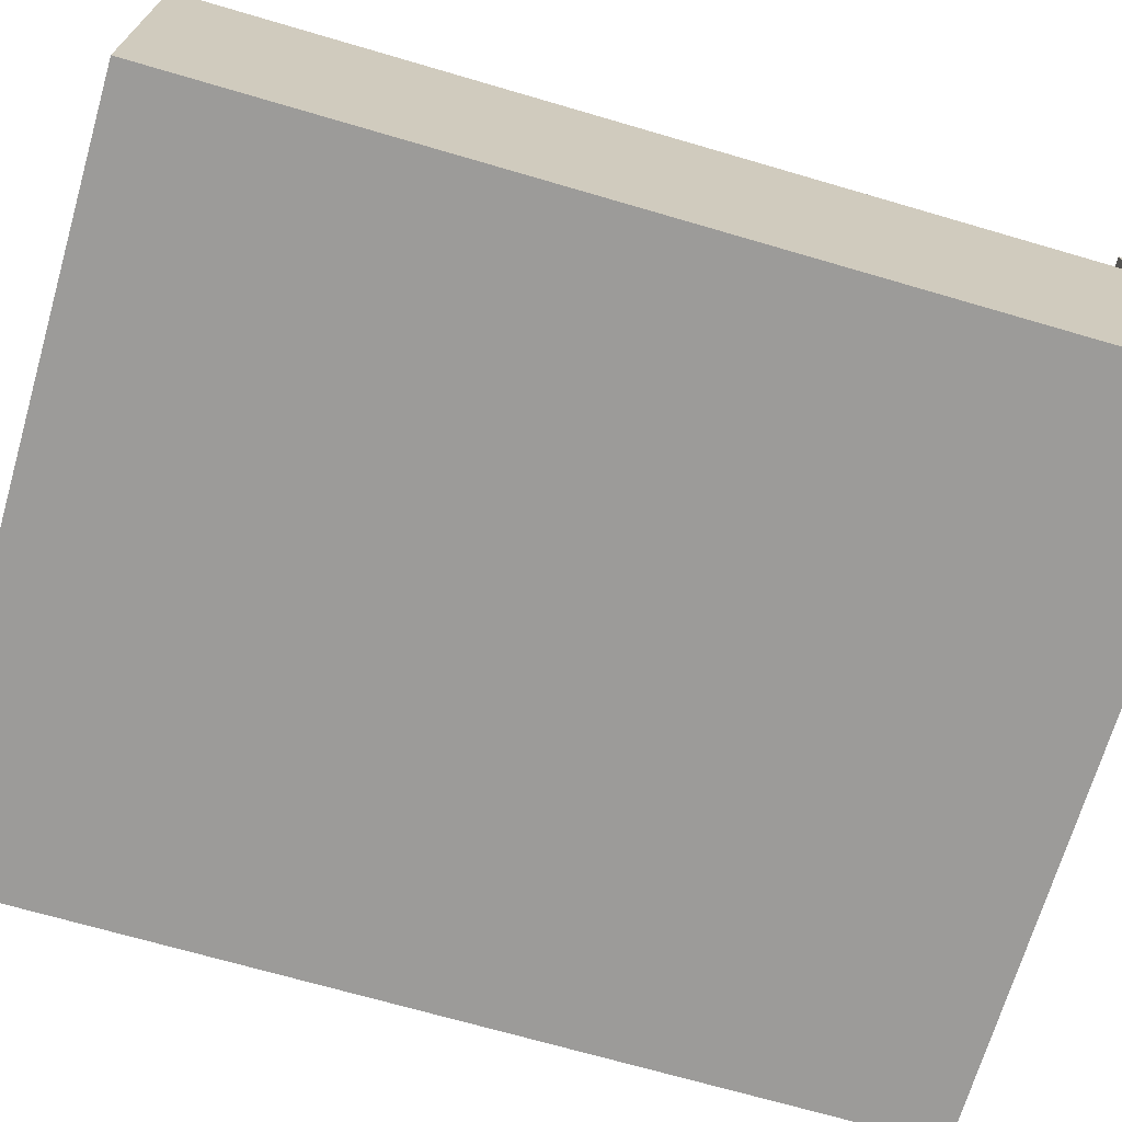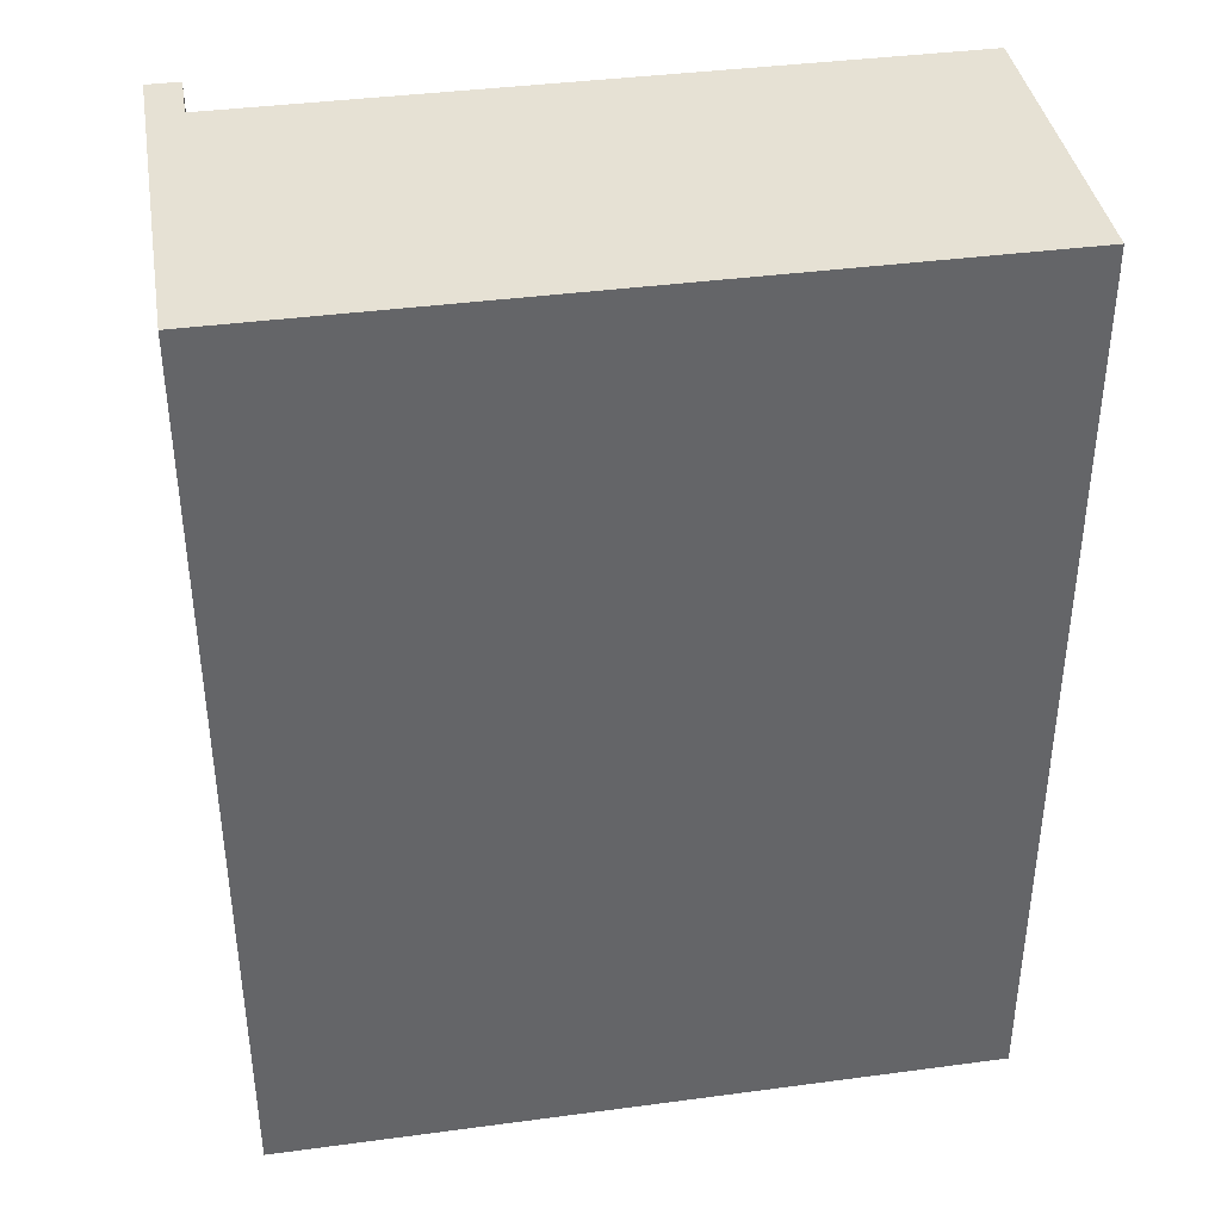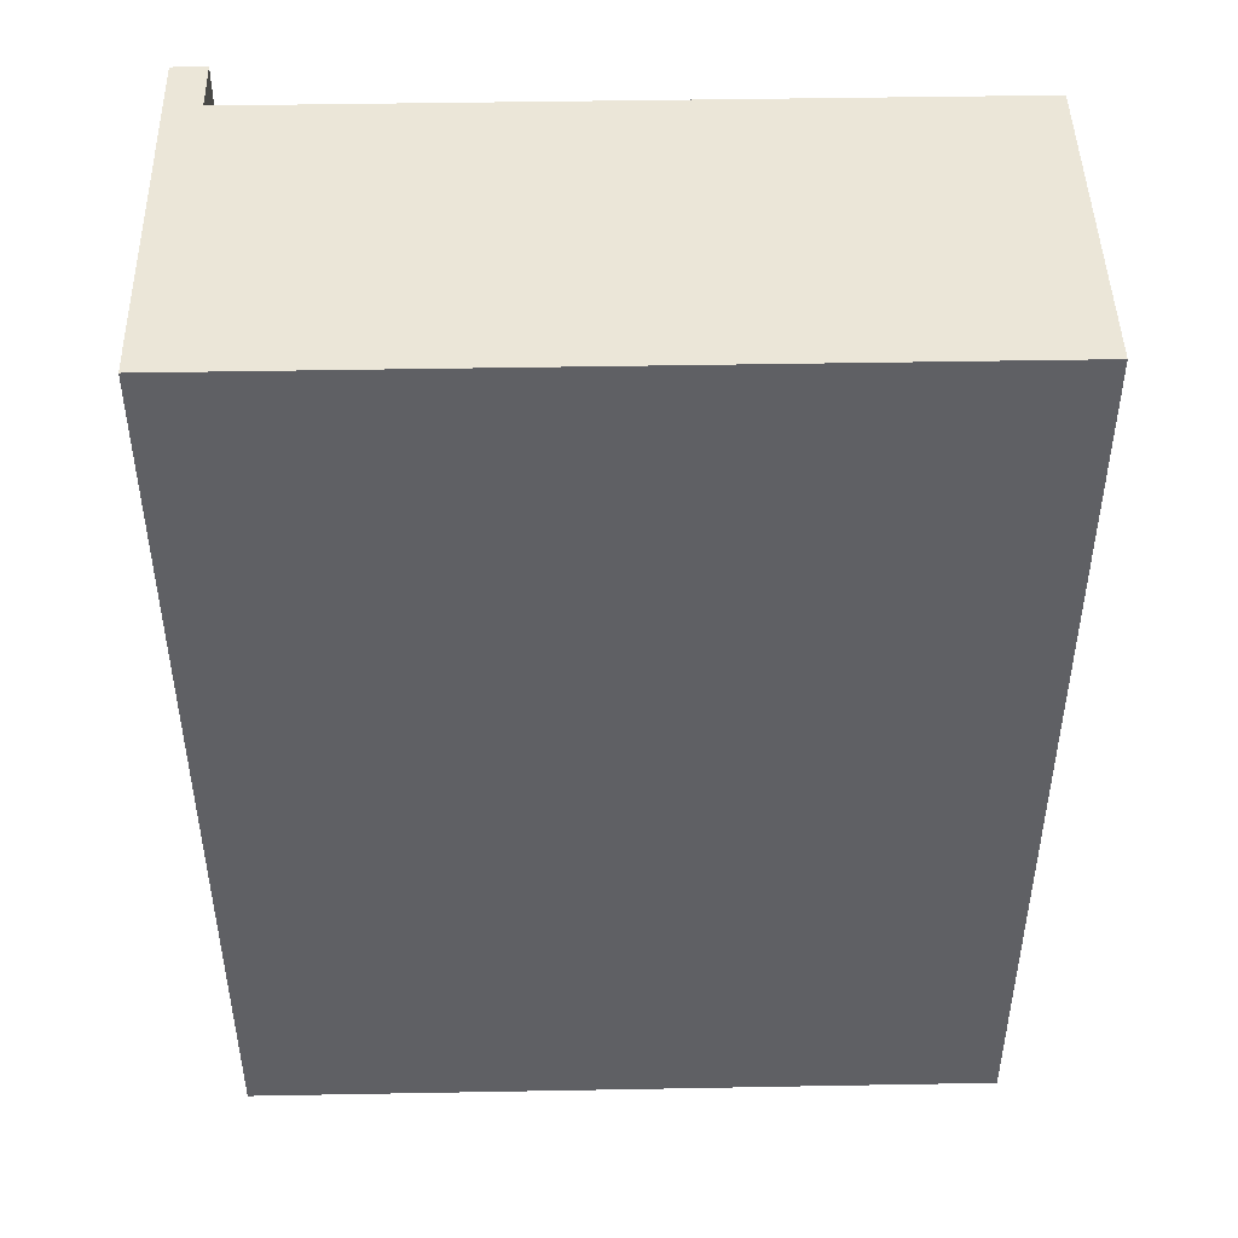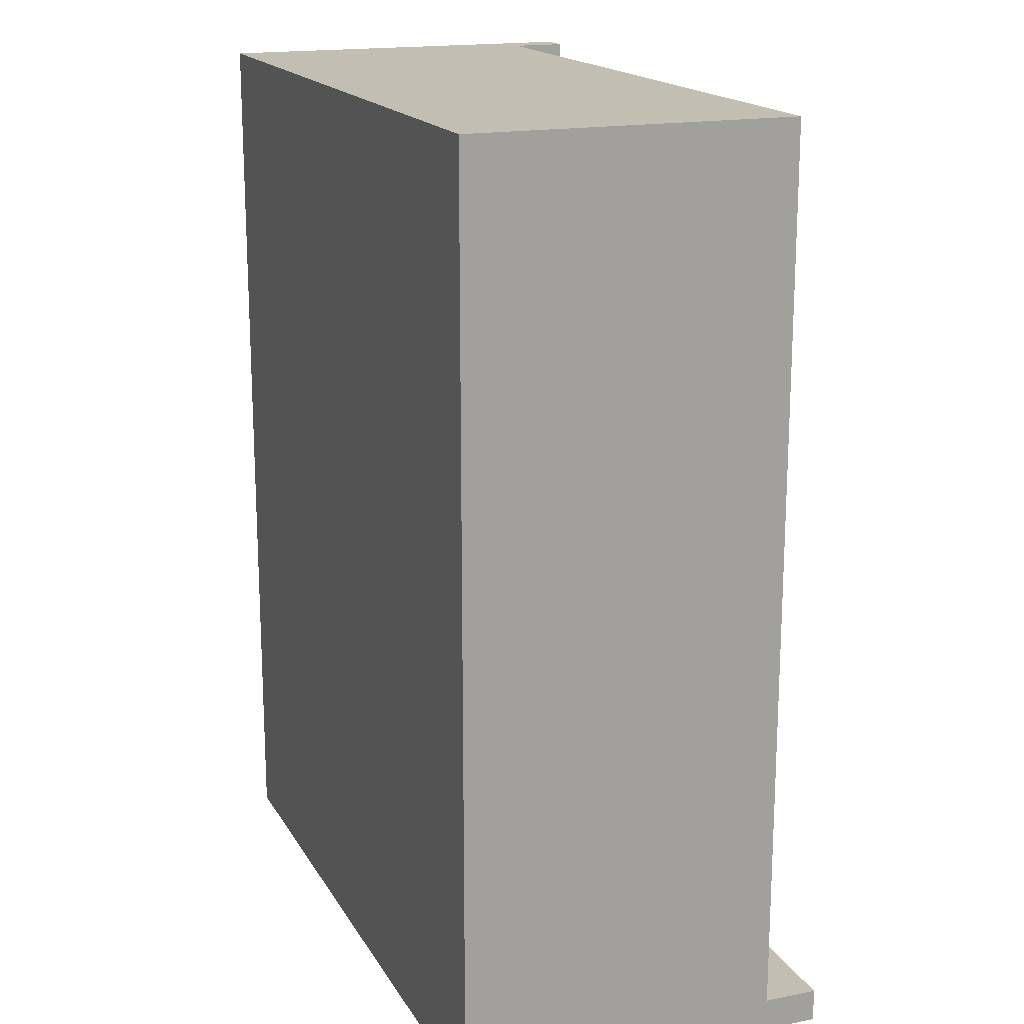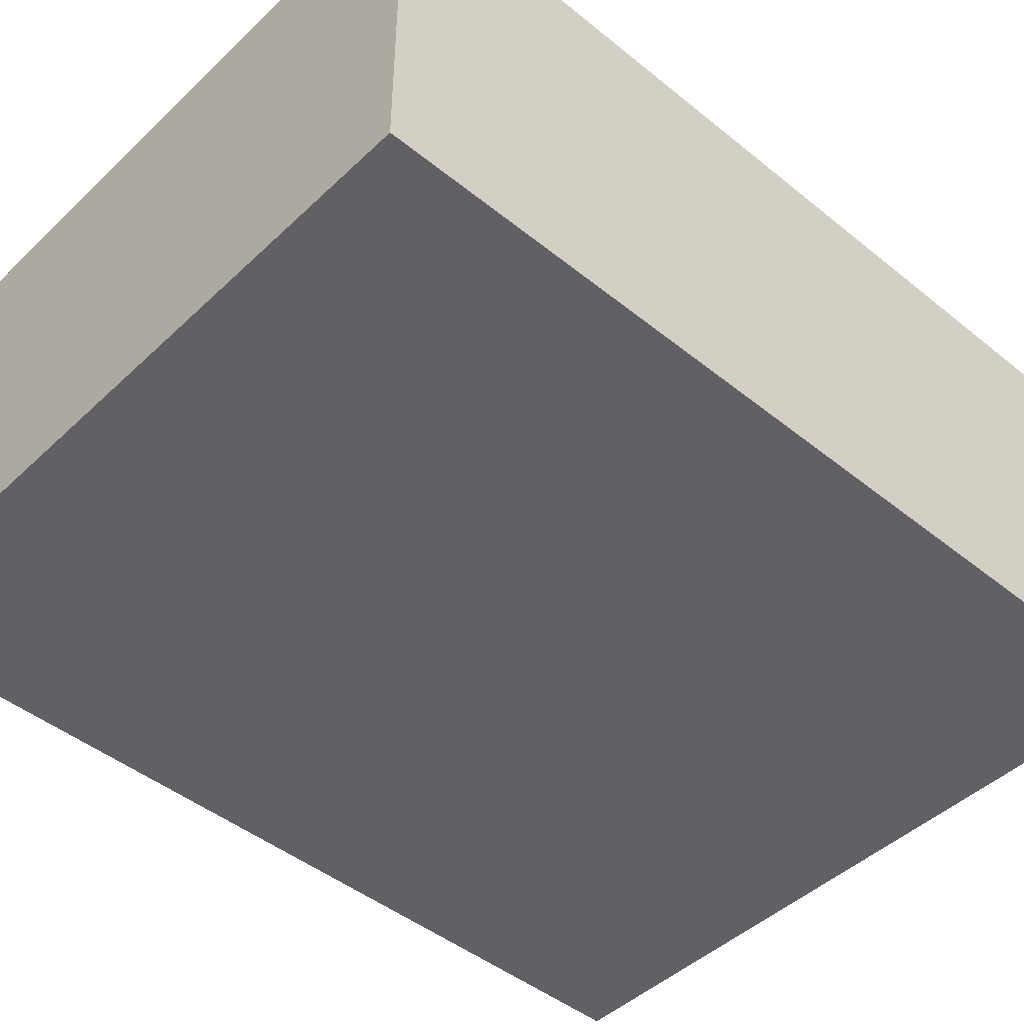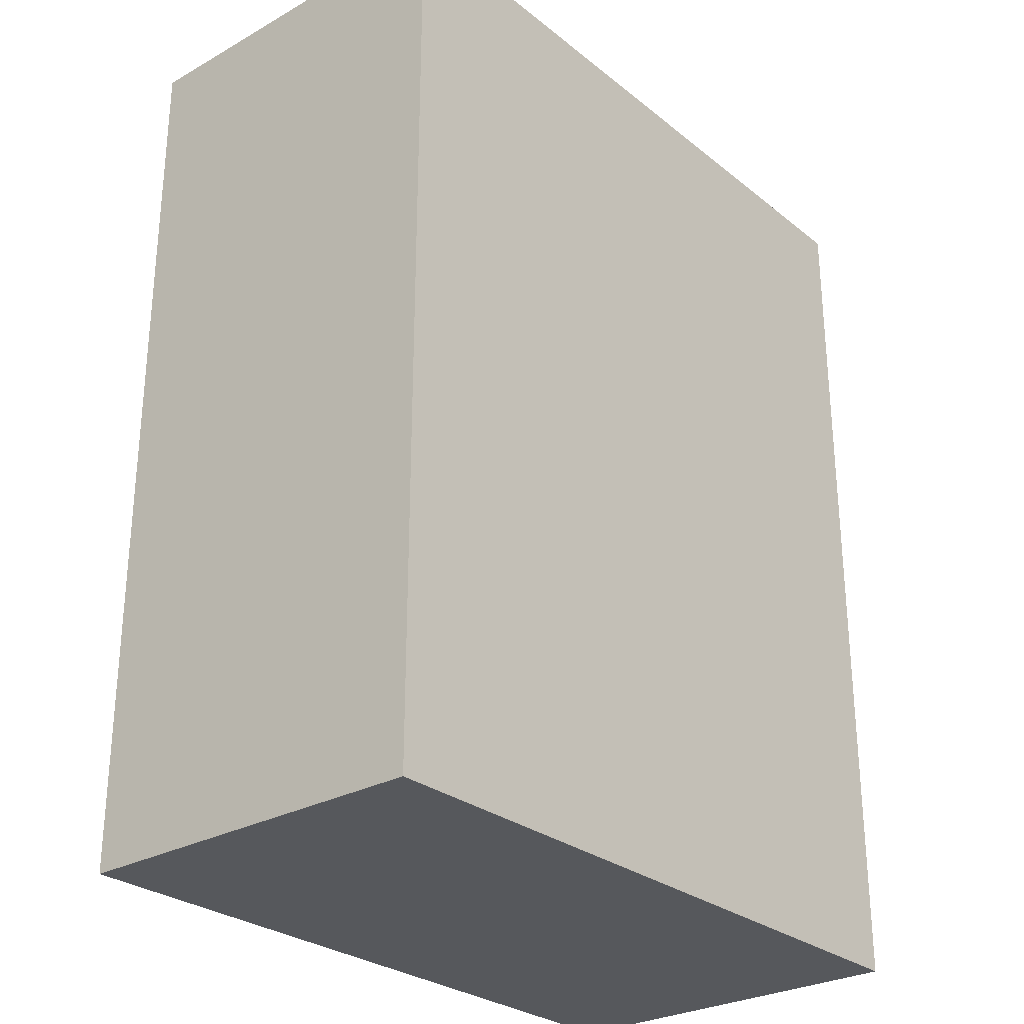
<metadata>
{"format":"obj","ext":"obj","renderer":"f3d","projection":"perspective","resolution":1024,"background":"white","views":[{"elev":-69.7,"azim":73.7,"up":"+Y"},{"elev":39.0,"azim":-9.5,"up":"+Z"},{"elev":46.2,"azim":-1.2,"up":"+Z"},{"elev":17.4,"azim":68.7,"up":"+Z"},{"elev":-45.9,"azim":-132.8,"up":"+Y"},{"elev":-28.2,"azim":-49.8,"up":"+Z"}]}
</metadata>
<code>
g Acropolis-23
v -33.5 0 42.5
v -33.5 0 -42.5
v -33.5 35 42.5
v -33.5 35 -42.5
v -30.5 30 42.5
v -30.5 30 -39.5
v -30.5 35 42.5
v -30.5 35 -39.5
v 33.5 0 42.5
v 33.5 0 -42.5
v 33.5 30 42.5
v 33.5 30 -39.5
v 33.5 35 -39.5
v 33.5 35 -42.5
v -33.5 0 42.5
v -33.5 35 42.5
v -30.5 30 42.5
v -30.5 35 42.5
v 33.5 0 42.5
v 33.5 30 42.5
v -30.5 30 -39.5
v -30.5 35 -39.5
v 33.5 30 -39.5
v 33.5 35 -39.5
v -33.5 0 -42.5
v -33.5 35 -42.5
v 33.5 0 -42.5
v 33.5 35 -42.5
v -33.5 0 42.5
v 33.5 0 42.5
v -15.5 0 34.5
v -14.5 0 34.5
v -14.5 0 33.5
v -13.5 0 33.5
v -14.5 0 31.5
v -13.5 0 31.5
v -12.5 0 31.5
v -13.5 0 30.5
v -12.5 0 30.5
v -11.5 0 30.5
v -12.5 0 28.5
v -11.5 0 28.5
v -10.5 0 28.5
v 13.5 0 28.5
v 14.5 0 28.5
v -11.5 0 27.5
v -10.5 0 27.5
v -9.5 0 27.5
v 13.5 0 27.5
v 14.5 0 27.5
v 15.5 0 27.5
v 14.5 0 26.5
v 15.5 0 26.5
v 16.5 0 26.5
v -10.5 0 25.5
v -9.5 0 25.5
v -8.5 0 25.5
v 15.5 0 25.5
v 16.5 0 25.5
v 17.5 0 25.5
v -9.5 0 24.5
v -8.5 0 24.5
v -7.5 0 24.5
v 16.5 0 24.5
v 17.5 0 24.5
v 18.5 0 24.5
v 17.5 0 23.5
v 18.5 0 23.5
v 19.5 0 23.5
v -8.5 0 22.5
v -7.5 0 22.5
v -6.5 0 22.5
v 18.5 0 22.5
v 19.5 0 22.5
v 20.5 0 22.5
v -7.5 0 21.5
v -6.5 0 21.5
v -5.5 0 21.5
v 19.5 0 20.5
v 20.5 0 20.5
v 21.5 0 20.5
v -6.5 0 19.5
v -5.5 0 19.5
v -4.5 0 19.5
v 20.5 0 19.5
v 21.5 0 19.5
v 22.5 0 19.5
v -5.5 0 18.5
v -4.5 0 18.5
v -3.5 0 18.5
v 21.5 0 18.5
v 22.5 0 18.5
v 23.5 0 18.5
v 22.5 0 17.5
v 23.5 0 17.5
v 24.5 0 17.5
v -4.5 0 16.5
v -3.5 0 16.5
v -2.5 0 16.5
v 23.5 0 16.5
v 24.5 0 16.5
v 25.5 0 16.5
v -3.5 0 15.5
v -2.5 0 15.5
v -1.5 0 15.5
v 24.5 0 15.5
v 25.5 0 15.5
v 26.5 0 15.5
v 25.5 0 14.5
v 26.5 0 14.5
v 27.5 0 14.5
v -2.5 0 13.5
v -1.5 0 13.5
v -0.5 0 13.5
v 26.5 0 13.5
v 27.5 0 13.5
v -1.5 0 12.5
v -0.5 0 12.5
v 0.5 0 12.5
v 25.5 0 12.5
v 26.5 0 12.5
v -16.5 0 10.5
v -15.5 0 10.5
v -14.5 0 10.5
v -0.5 0 10.5
v 0.5 0 10.5
v 1.5 0 10.5
v 24.5 0 10.5
v 25.5 0 10.5
v 26.5 0 10.5
v 0.5 0 9.5
v 1.5 0 9.5
v 2.5 0 9.5
v 1.5 0 7.5
v 2.5 0 7.5
v 3.5 0 7.5
v 23.5 0 7.5
v 24.5 0 7.5
v 25.5 0 7.5
v 2.5 0 6.5
v 3.5 0 6.5
v 4.5 0 6.5
v 3.5 0 4.5
v 4.5 0 4.5
v 5.5 0 4.5
v 22.5 0 4.5
v 23.5 0 4.5
v 24.5 0 4.5
v 4.5 0 3.5
v 5.5 0 3.5
v 6.5 0 3.5
v 5.5 0 1.5
v 6.5 0 1.5
v 7.5 0 1.5
v 21.5 0 1.5
v 22.5 0 1.5
v 23.5 0 1.5
v 6.5 0 0.5
v 7.5 0 0.5
v 8.5 0 0.5
v 21.5 0 -0.5
v 22.5 0 -0.5
v 7.5 0 -1.5
v 8.5 0 -1.5
v 9.5 0 -1.5
v 9.5 0 -2.5
v 20.5 0 -2.5
v 8.5 0 -3.5
v 20.5 0 -3.5
v -16.5 0 -13.5
v -15.5 0 -13.5
v -33.5 0 -42.5
v 33.5 0 -42.5
v -30.5 30 42.5
v 33.5 30 42.5
v -30.5 30 -39.5
v 33.5 30 -39.5
v -33.5 35 42.5
v -30.5 35 42.5
v -30.5 35 -39.5
v 33.5 35 -39.5
v -33.5 35 -42.5
v 33.5 35 -42.5
f 3 2 1
f 4 2 3
f 5 6 7
f 7 6 8
f 9 10 11
f 11 10 12
f 12 10 13
f 13 10 14
f 17 16 15
f 18 16 17
f 19 17 15
f 20 17 19
f 23 22 21
f 24 22 23
f 25 26 27
f 27 26 28
f 31 30 29
f 32 30 31
f 33 32 31
f 33 30 32
f 34 30 33
f 35 33 31
f 35 34 33
f 36 30 34
f 36 34 35
f 37 30 36
f 38 36 35
f 38 37 36
f 39 30 37
f 39 37 38
f 40 30 39
f 41 39 38
f 41 40 39
f 42 30 40
f 42 40 41
f 43 30 42
f 44 30 43
f 45 30 44
f 46 42 41
f 46 43 42
f 47 44 43
f 47 43 46
f 48 44 47
f 49 45 44
f 49 44 48
f 50 30 45
f 50 45 49
f 51 30 50
f 52 49 48
f 52 50 49
f 52 51 50
f 53 30 51
f 53 51 52
f 54 30 53
f 55 48 47
f 55 47 46
f 56 52 48
f 56 48 55
f 56 53 52
f 57 53 56
f 58 54 53
f 58 53 57
f 59 30 54
f 59 54 58
f 60 30 59
f 61 57 56
f 61 56 55
f 62 58 57
f 62 57 61
f 62 59 58
f 63 59 62
f 64 60 59
f 64 59 63
f 65 30 60
f 65 60 64
f 66 30 65
f 67 64 63
f 67 65 64
f 67 66 65
f 68 30 66
f 68 66 67
f 69 30 68
f 70 63 62
f 70 62 61
f 71 67 63
f 71 63 70
f 71 68 67
f 72 68 71
f 73 69 68
f 73 68 72
f 74 30 69
f 74 69 73
f 75 30 74
f 76 72 71
f 76 71 70
f 77 73 72
f 77 72 76
f 77 74 73
f 78 74 77
f 79 75 74
f 79 74 78
f 80 30 75
f 80 75 79
f 81 30 80
f 82 78 77
f 82 77 76
f 83 79 78
f 83 78 82
f 83 80 79
f 84 80 83
f 85 81 80
f 85 80 84
f 86 30 81
f 86 81 85
f 87 30 86
f 88 84 83
f 88 83 82
f 89 85 84
f 89 84 88
f 89 86 85
f 90 86 89
f 91 87 86
f 91 86 90
f 92 30 87
f 92 87 91
f 93 30 92
f 94 91 90
f 94 92 91
f 94 93 92
f 95 30 93
f 95 93 94
f 96 30 95
f 97 90 89
f 97 89 88
f 98 94 90
f 98 90 97
f 98 95 94
f 99 95 98
f 100 96 95
f 100 95 99
f 101 30 96
f 101 96 100
f 102 30 101
f 103 99 98
f 103 98 97
f 104 100 99
f 104 99 103
f 104 101 100
f 105 101 104
f 106 102 101
f 106 101 105
f 107 30 102
f 107 102 106
f 108 30 107
f 109 106 105
f 109 107 106
f 109 108 107
f 110 30 108
f 110 108 109
f 111 30 110
f 112 105 104
f 112 104 103
f 113 109 105
f 113 105 112
f 113 110 109
f 114 110 113
f 115 111 110
f 115 110 114
f 116 30 111
f 116 111 115
f 117 114 113
f 117 113 112
f 118 115 114
f 118 114 117
f 118 116 115
f 119 116 118
f 120 116 119
f 121 116 120
f 122 31 29
f 123 35 31
f 123 31 122
f 124 38 35
f 124 35 123
f 124 41 38
f 124 55 46
f 124 61 55
f 124 46 41
f 124 118 117
f 124 70 61
f 124 117 112
f 124 112 103
f 124 103 97
f 124 97 88
f 124 88 82
f 124 82 76
f 124 76 70
f 125 119 118
f 125 118 124
f 126 120 119
f 126 119 125
f 127 120 126
f 128 120 127
f 129 121 120
f 129 120 128
f 130 116 121
f 130 121 129
f 131 125 124
f 131 124 123
f 131 126 125
f 131 127 126
f 132 128 127
f 132 127 131
f 133 128 132
f 134 132 131
f 134 133 132
f 135 128 133
f 135 133 134
f 136 128 135
f 137 128 136
f 138 129 128
f 138 128 137
f 139 130 129
f 139 129 138
f 140 135 134
f 140 136 135
f 141 137 136
f 141 136 140
f 142 137 141
f 143 141 140
f 143 142 141
f 144 137 142
f 144 142 143
f 145 137 144
f 146 137 145
f 147 138 137
f 147 137 146
f 148 139 138
f 148 138 147
f 149 144 143
f 149 145 144
f 150 146 145
f 150 145 149
f 151 146 150
f 152 150 149
f 152 151 150
f 153 146 151
f 153 151 152
f 154 146 153
f 155 146 154
f 156 147 146
f 156 146 155
f 157 148 147
f 157 147 156
f 158 153 152
f 158 154 153
f 159 155 154
f 159 154 158
f 160 155 159
f 161 156 155
f 161 155 160
f 162 157 156
f 162 156 161
f 163 160 159
f 163 159 158
f 164 161 160
f 164 160 163
f 164 162 161
f 165 162 164
f 166 165 164
f 166 162 165
f 167 162 166
f 168 164 163
f 168 166 164
f 168 167 166
f 169 162 167
f 169 167 168
f 170 122 29
f 170 123 122
f 171 140 134
f 171 123 170
f 171 169 168
f 171 168 163
f 171 163 158
f 171 131 123
f 171 152 149
f 171 149 143
f 171 134 131
f 171 143 140
f 171 158 152
f 172 170 29
f 172 171 170
f 173 169 171
f 173 171 172
f 173 162 169
f 173 130 139
f 173 30 116
f 173 139 148
f 173 116 130
f 173 157 162
f 173 148 157
f 174 175 176
f 176 175 177
f 178 179 180
f 178 180 182
f 180 181 182
f 182 181 183

</code>
